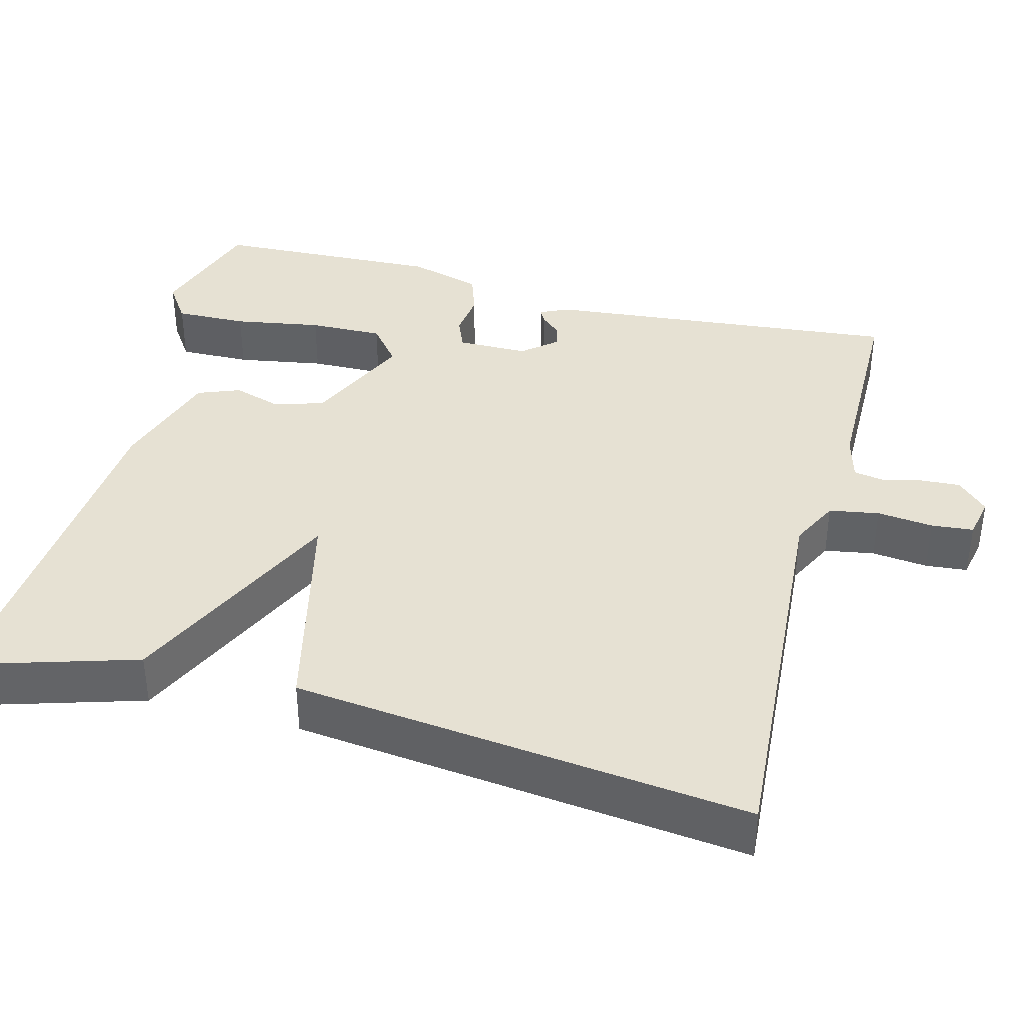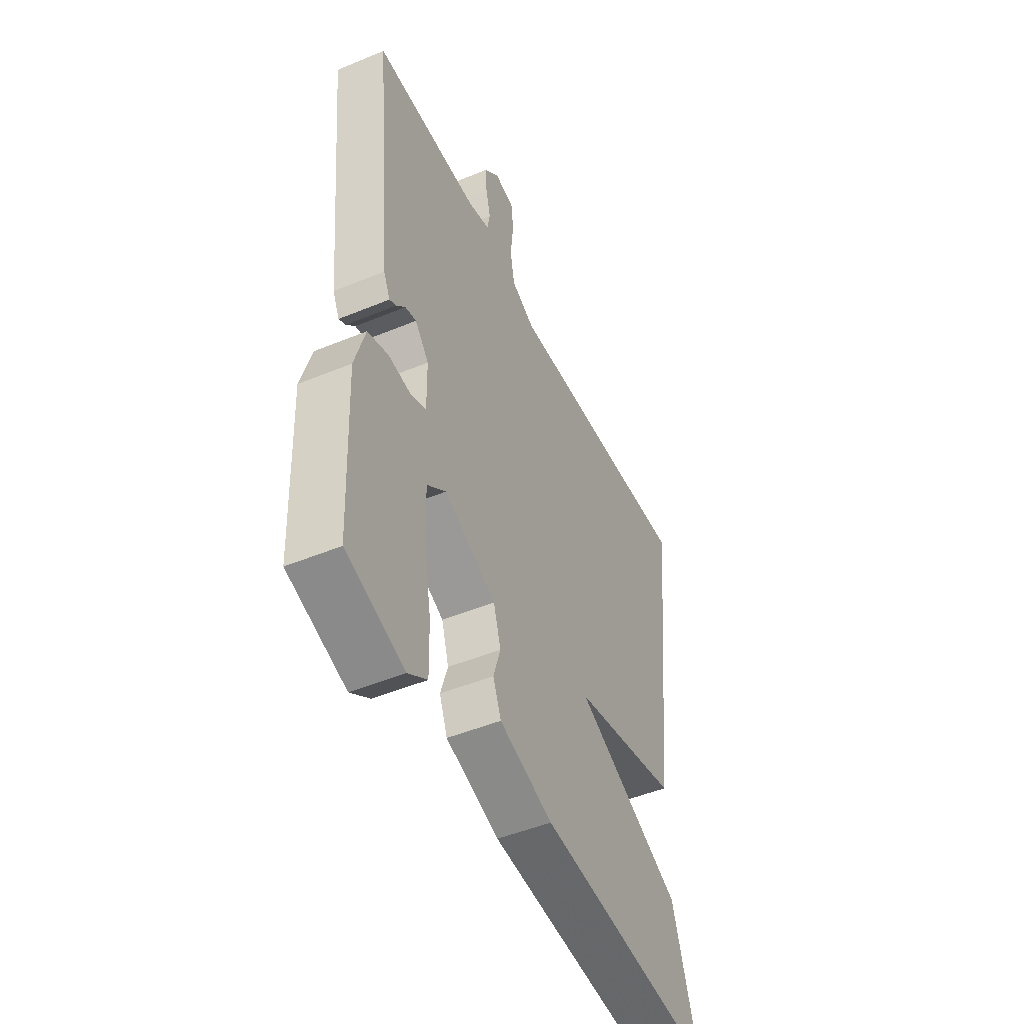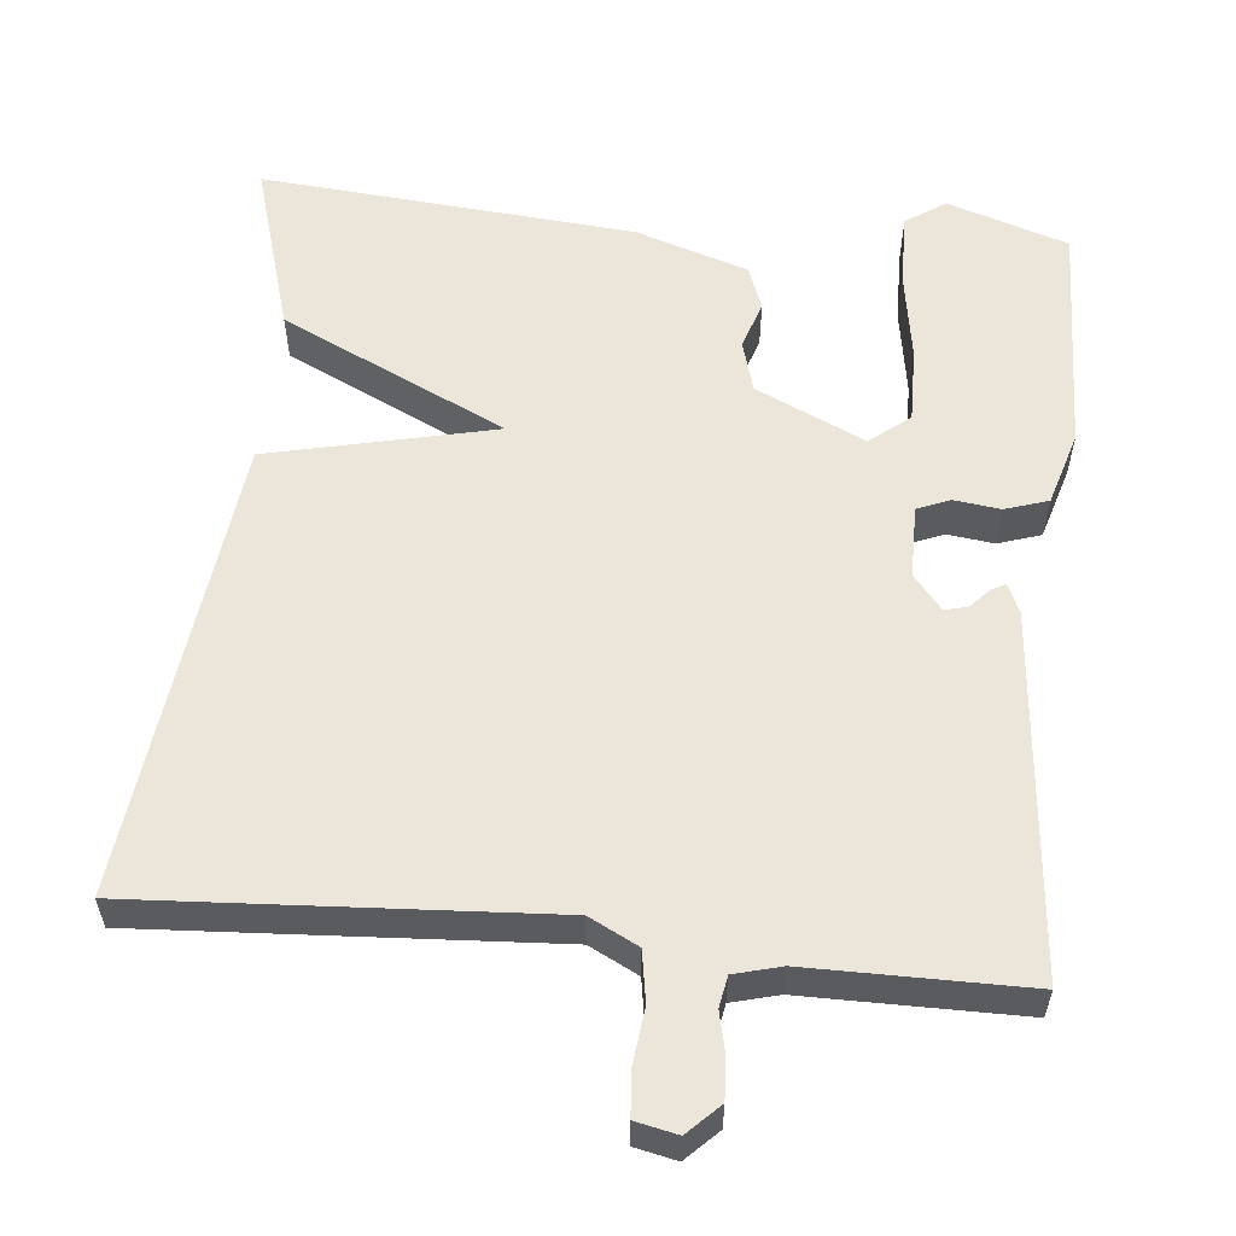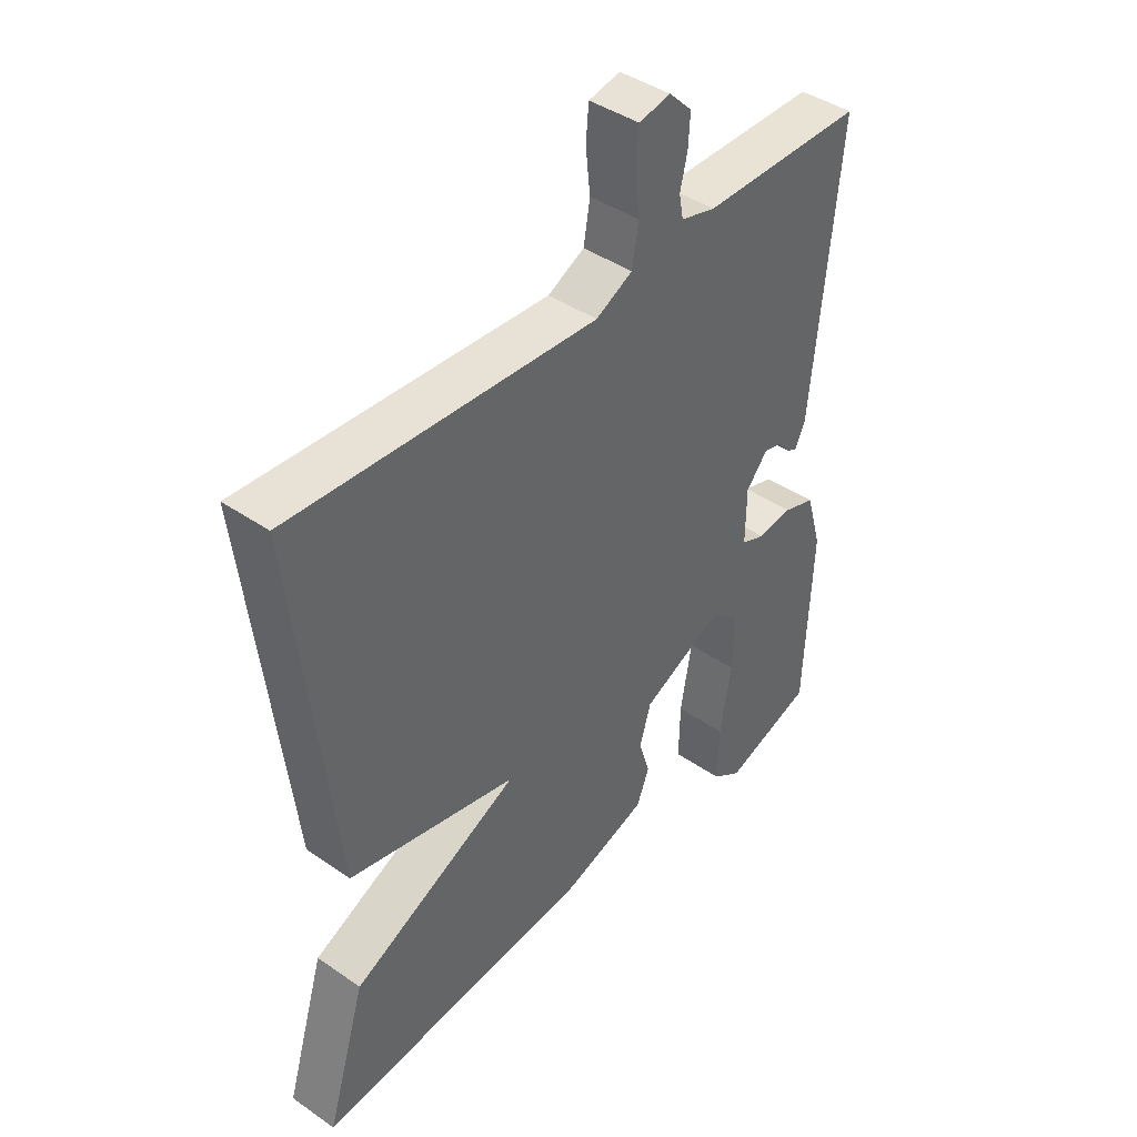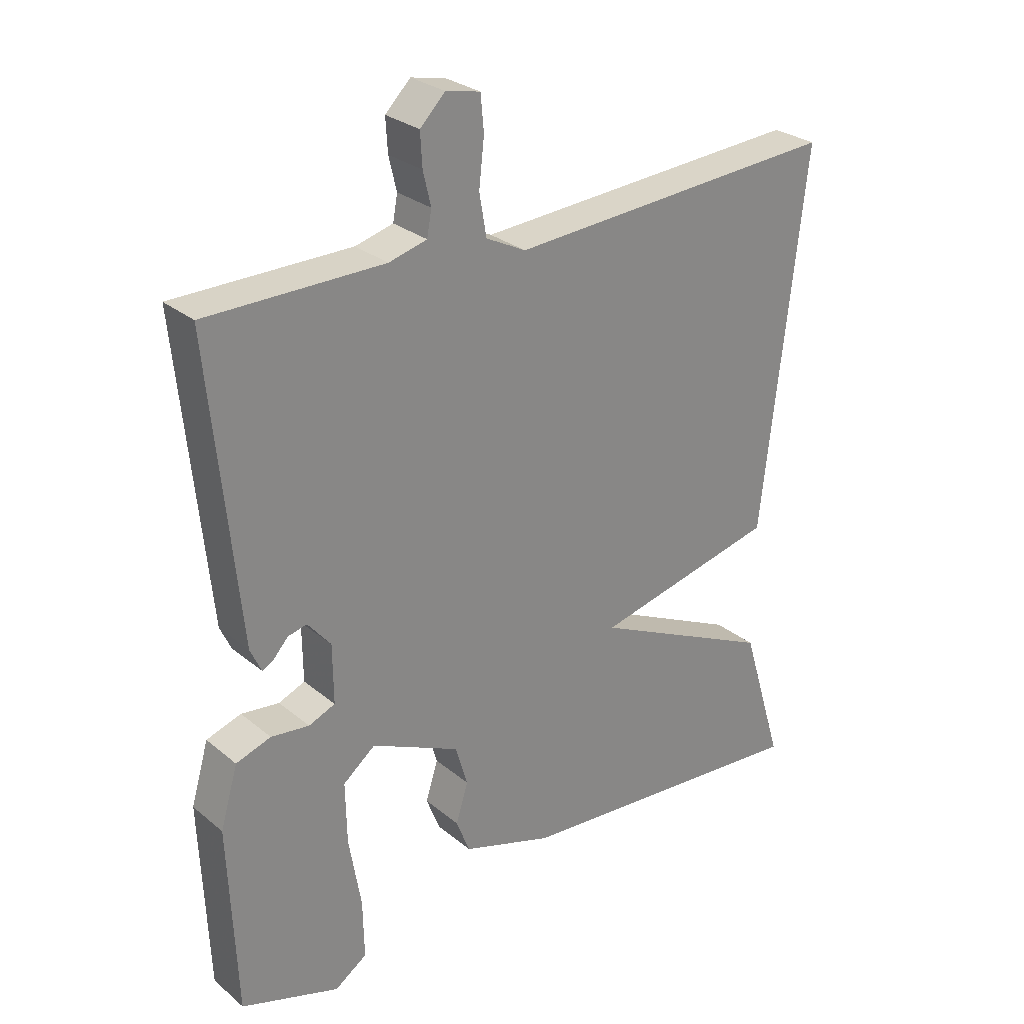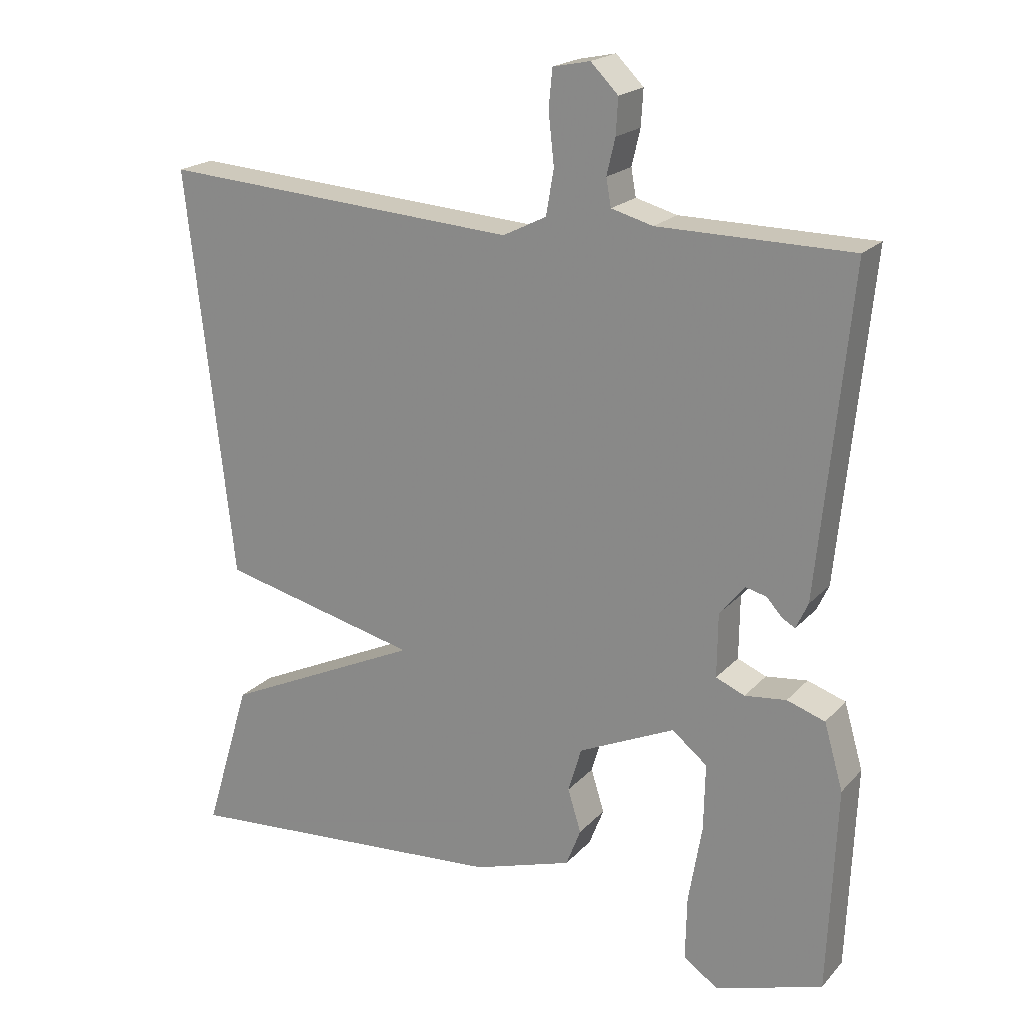
<metadata>
{"format":"obj","ext":"obj","renderer":"f3d","projection":"perspective","resolution":1024,"background":"white","views":[{"elev":38.9,"azim":-75.3,"up":"+Y"},{"elev":-48.4,"azim":114.8,"up":"+Z"},{"elev":57.5,"azim":6.0,"up":"+Y"},{"elev":42.3,"azim":-50.4,"up":"+Z"},{"elev":27.8,"azim":141.1,"up":"+Z"},{"elev":20.1,"azim":29.3,"up":"+Z"}]}
</metadata>
<code>
v 0.5 0.07 0.5
v 0.455 0.07 0.043
v 0.438 0.07 0.006
v 0.42 0.07 0.016
v 0.397 0.07 0.041
v 0.368 0.07 0.048
v 0.332 0.07 0.005
v 0.331 0.07 -0.086
v 0.372 0.07 -0.103
v 0.431 0.07 -0.096
v 0.485 0.07 -0.114
v 0.512 0.07 -0.207
v 0.5 0.07 -0.5
v 0.348 0.07 -0.549
v 0.298 0.07 -0.515
v 0.3 0.07 -0.423
v 0.319 0.07 -0.311
v 0.321 0.07 -0.216
v 0.271 0.07 -0.176
v 0.134 0.07 -0.239
v 0.115 0.07 -0.303
v 0.134 0.07 -0.364
v 0.113 0.07 -0.418
v -0.028 0.07 -0.463
v -0.5 0.07 -0.5
v -0.434 0.07 -0.283
v -0.15 0.07 -0.15
v -0.434 0.07 -0.083
v -0.5 0.07 0.5
v 0.013 0.07 0.466
v 0.075 0.07 0.497
v 0.086 0.07 0.561
v 0.078 0.07 0.633
v 0.083 0.07 0.687
v 0.136 0.07 0.698
v 0.175 0.07 0.659
v 0.172 0.07 0.608
v 0.16 0.07 0.557
v 0.167 0.07 0.518
v 0.226 0.07 0.502
v 0.5 0 0.5
v 0.455 0 0.043
v 0.438 0 0.006
v 0.42 0 0.016
v 0.397 0 0.041
v 0.368 0 0.048
v 0.332 0 0.005
v 0.331 0 -0.086
v 0.372 0 -0.103
v 0.431 0 -0.096
v 0.485 0 -0.114
v 0.512 0 -0.207
v 0.5 0 -0.5
v 0.348 0 -0.549
v 0.298 0 -0.515
v 0.3 0 -0.423
v 0.319 0 -0.311
v 0.321 0 -0.216
v 0.271 0 -0.176
v 0.134 0 -0.239
v 0.115 0 -0.303
v 0.134 0 -0.364
v 0.113 0 -0.418
v -0.028 0 -0.463
v -0.5 0 -0.5
v -0.434 0 -0.283
v -0.15 0 -0.15
v -0.434 0 -0.083
v -0.5 0 0.5
v 0.013 0 0.466
v 0.075 0 0.497
v 0.086 0 0.561
v 0.078 0 0.633
v 0.083 0 0.687
v 0.136 0 0.698
v 0.175 0 0.659
v 0.172 0 0.608
v 0.16 0 0.557
v 0.167 0 0.518
v 0.226 0 0.502
f 36 37 38
f 35 36 38
f 34 35 38
f 33 34 38
f 32 33 38
f 31 32 38 39
f 30 31 39 40
f 27 28 29 30
f 25 26 27
f 24 25 27
f 23 24 27
f 22 23 27
f 21 22 27
f 27 30 40
f 21 27 40
f 20 21 40
f 15 16 17
f 14 15 17
f 13 14 17
f 12 13 17
f 11 12 17
f 10 11 17
f 9 10 17
f 8 9 17 18
f 7 8 18 19
f 3 4 5
f 2 3 5
f 1 2 5
f 40 1 5
f 40 5 6
f 7 19 20 40
f 6 7 40
f 78 77 76
f 78 76 75
f 78 75 74
f 78 74 73
f 78 73 72
f 79 78 72 71
f 80 79 71 70
f 70 69 68 67
f 67 66 65
f 67 65 64
f 67 64 63
f 67 63 62
f 67 62 61
f 80 70 67
f 80 67 61
f 80 61 60
f 57 56 55
f 57 55 54
f 57 54 53
f 57 53 52
f 57 52 51
f 57 51 50
f 57 50 49
f 58 57 49 48
f 59 58 48 47
f 45 44 43
f 45 43 42
f 45 42 41
f 45 41 80
f 46 45 80
f 80 60 59 47
f 80 47 46
f 1 41 42 2
f 2 42 43 3
f 3 43 44 4
f 4 44 45 5
f 5 45 46 6
f 6 46 47 7
f 7 47 48 8
f 8 48 49 9
f 9 49 50 10
f 10 50 51 11
f 11 51 52 12
f 12 52 53 13
f 13 53 54 14
f 14 54 55 15
f 15 55 56 16
f 16 56 57 17
f 17 57 58 18
f 18 58 59 19
f 19 59 60 20
f 20 60 61 21
f 21 61 62 22
f 22 62 63 23
f 23 63 64 24
f 24 64 65 25
f 25 65 66 26
f 26 66 67 27
f 27 67 68 28
f 28 68 69 29
f 29 69 70 30
f 30 70 71 31
f 31 71 72 32
f 32 72 73 33
f 33 73 74 34
f 34 74 75 35
f 35 75 76 36
f 36 76 77 37
f 37 77 78 38
f 38 78 79 39
f 39 79 80 40
f 40 80 41 1

</code>
